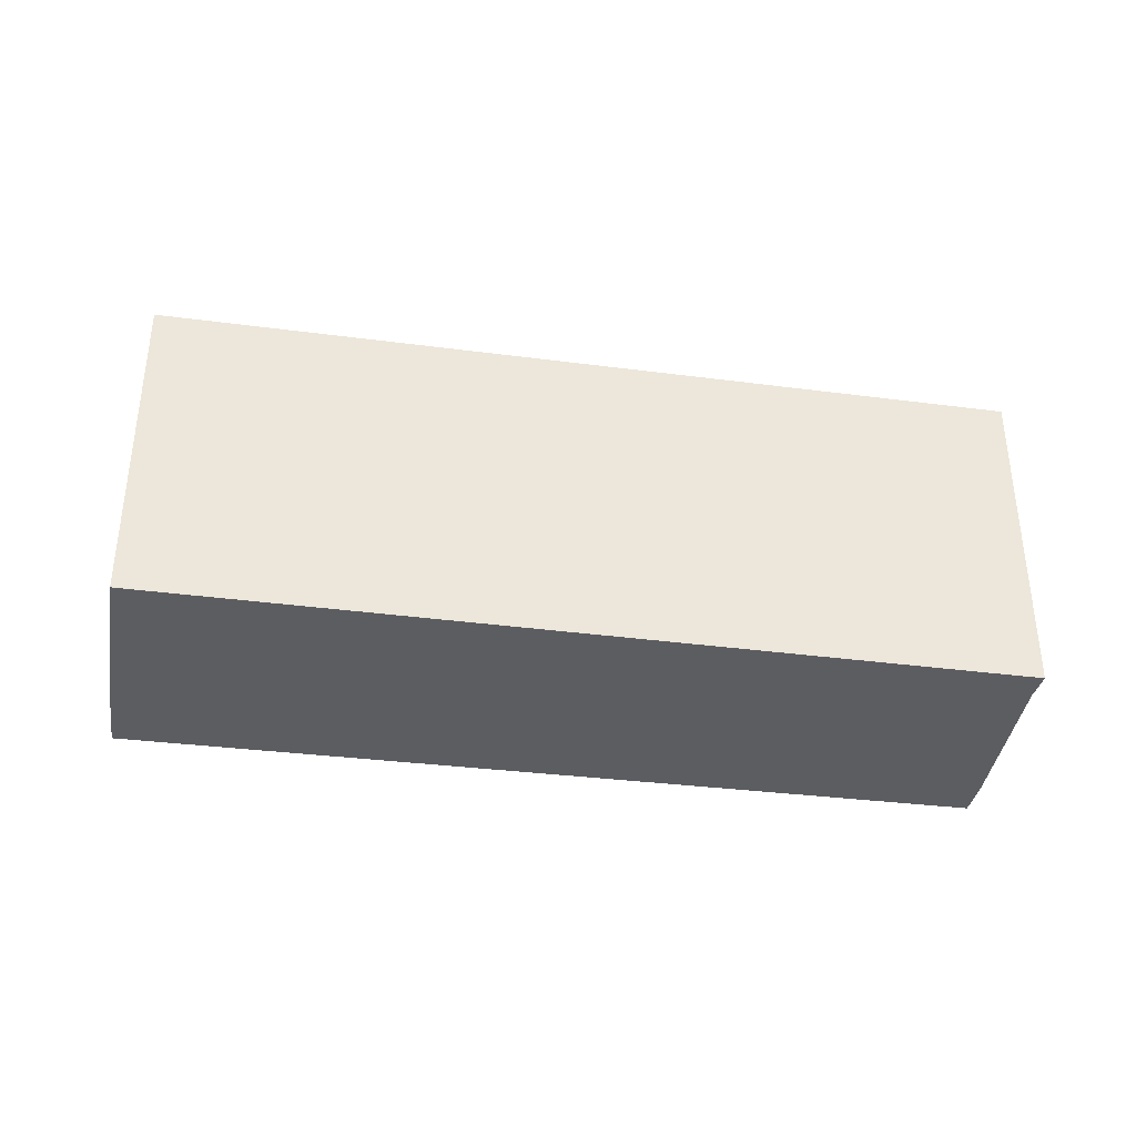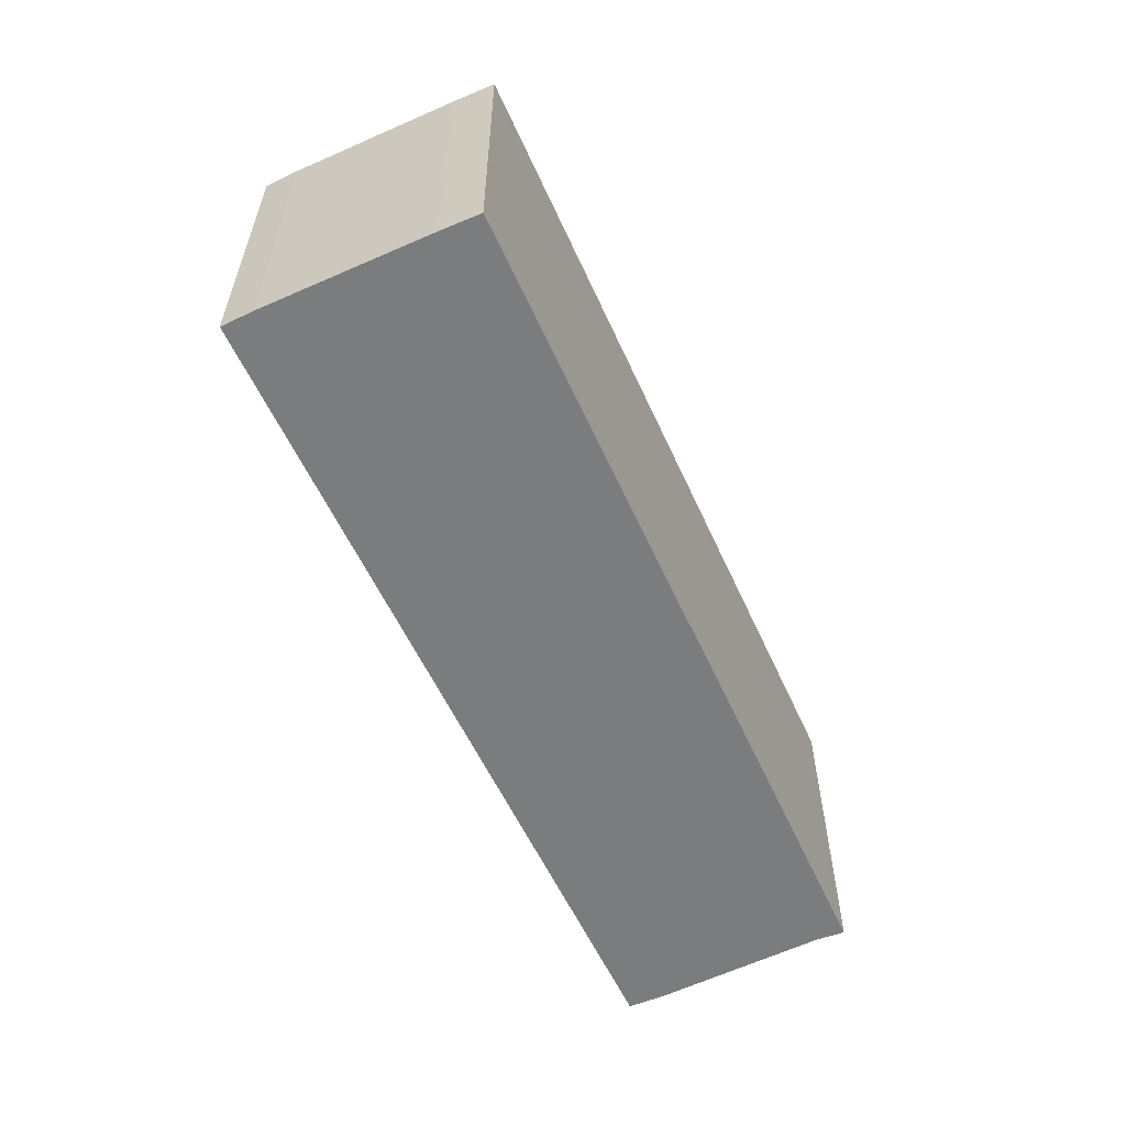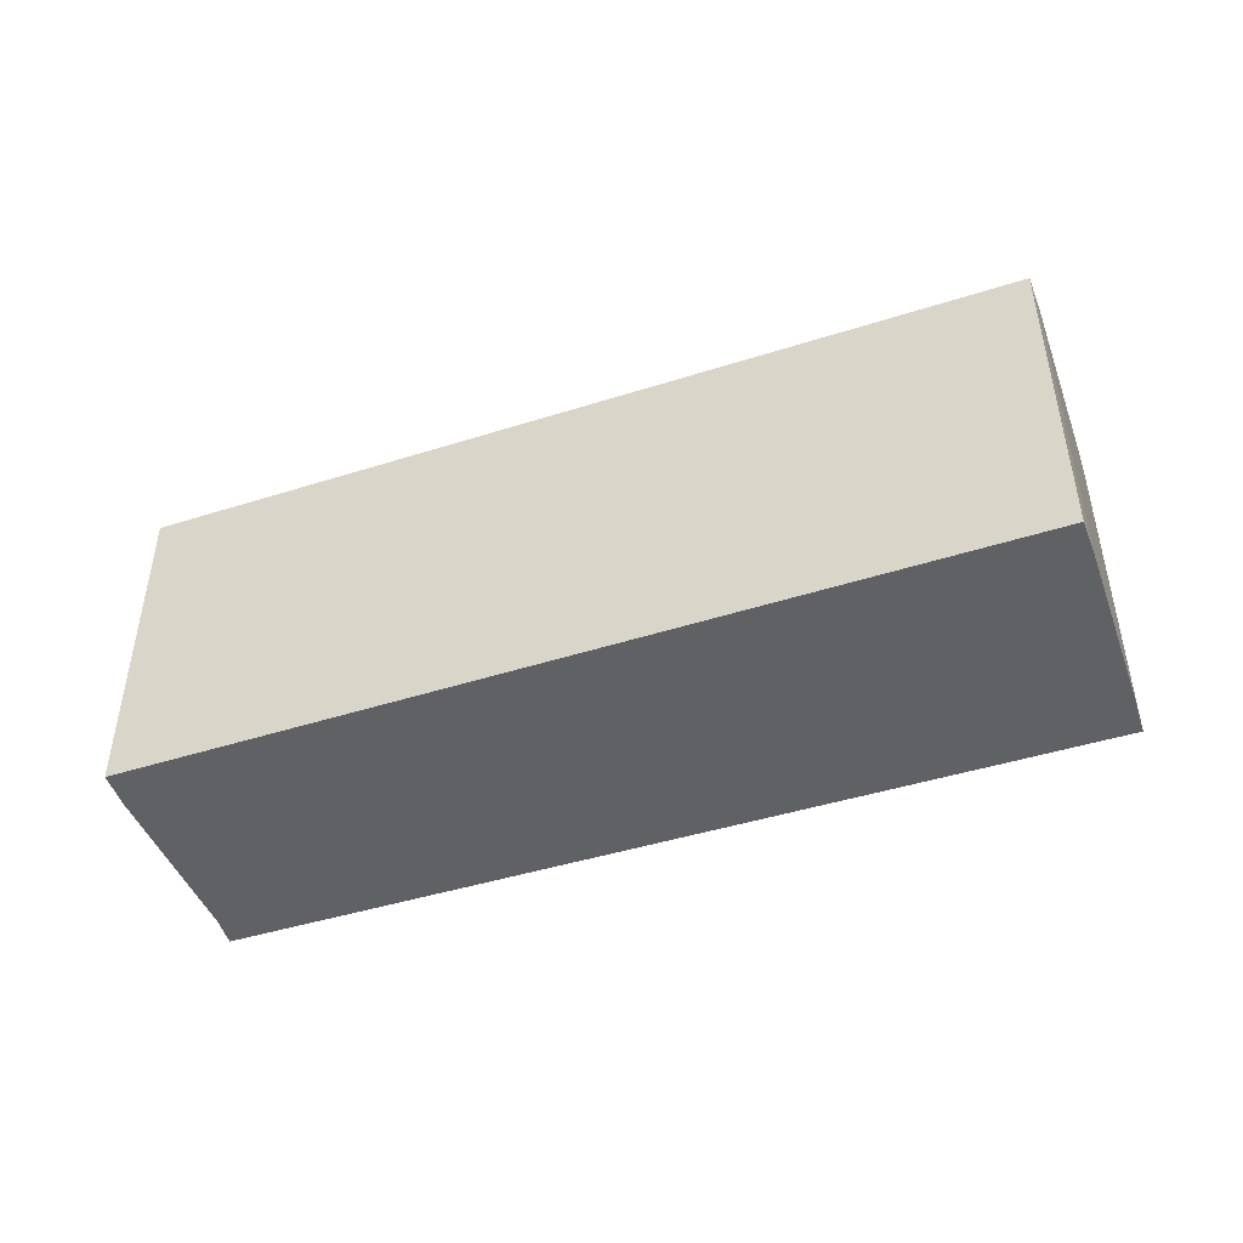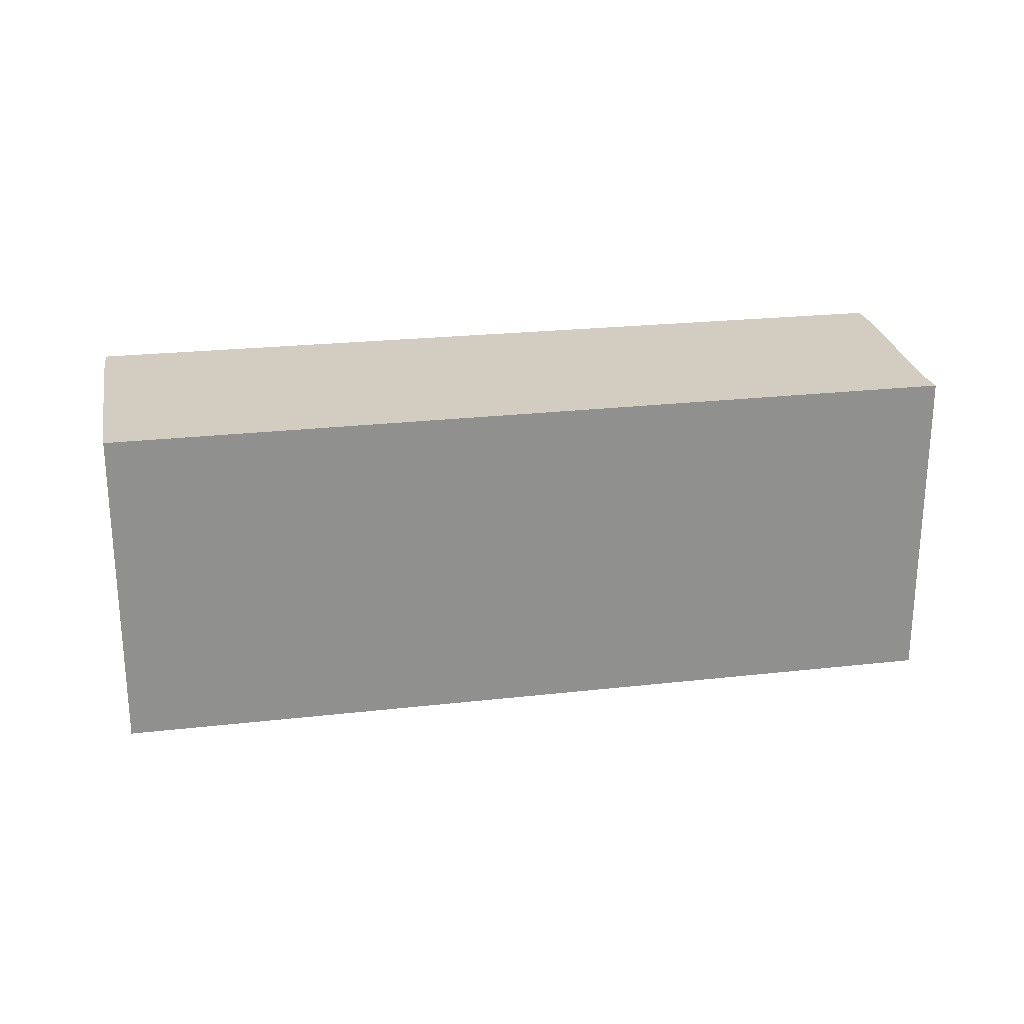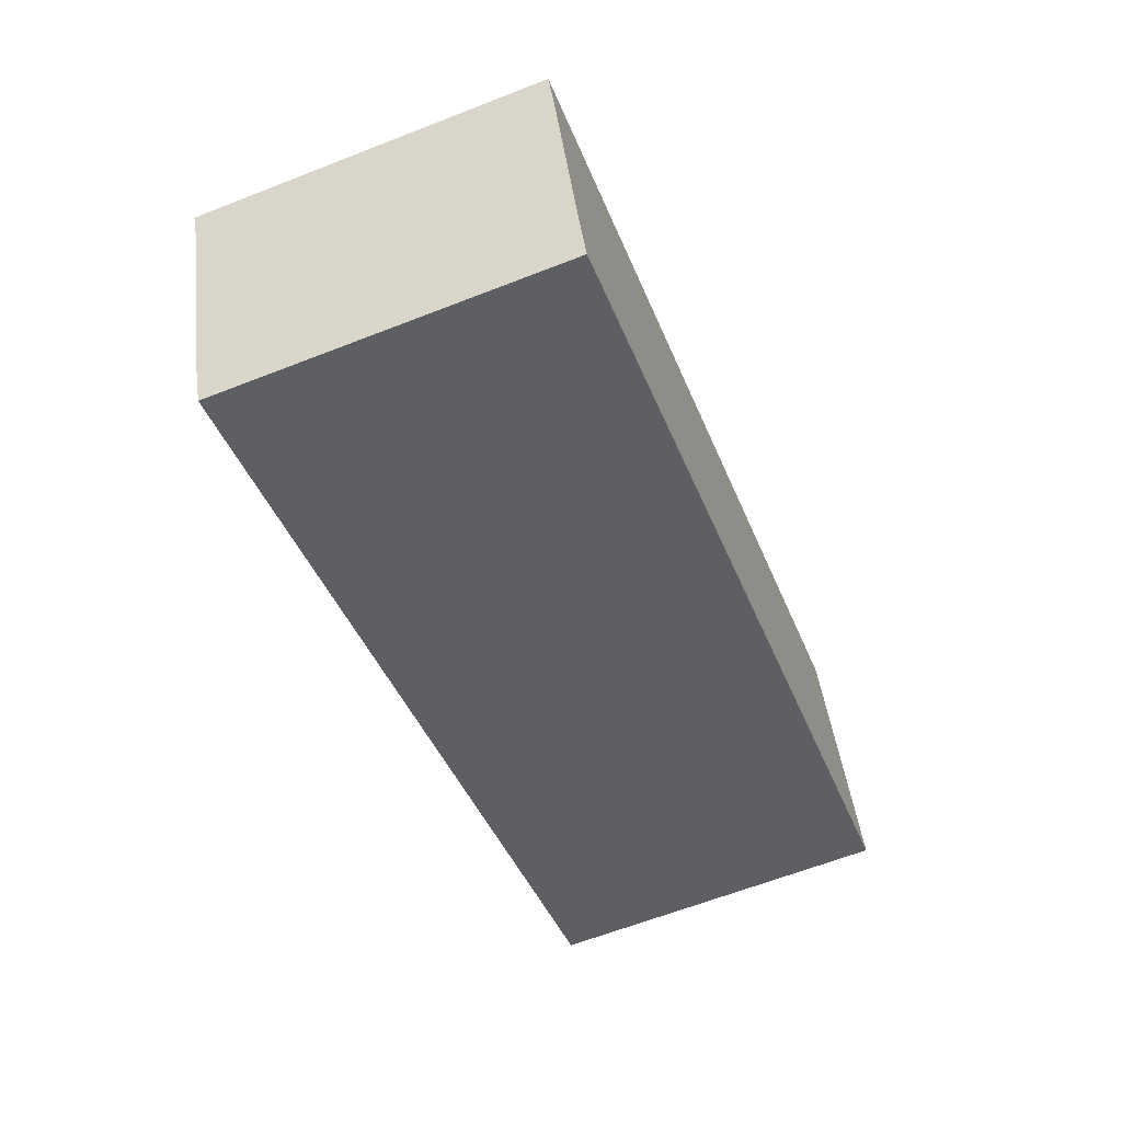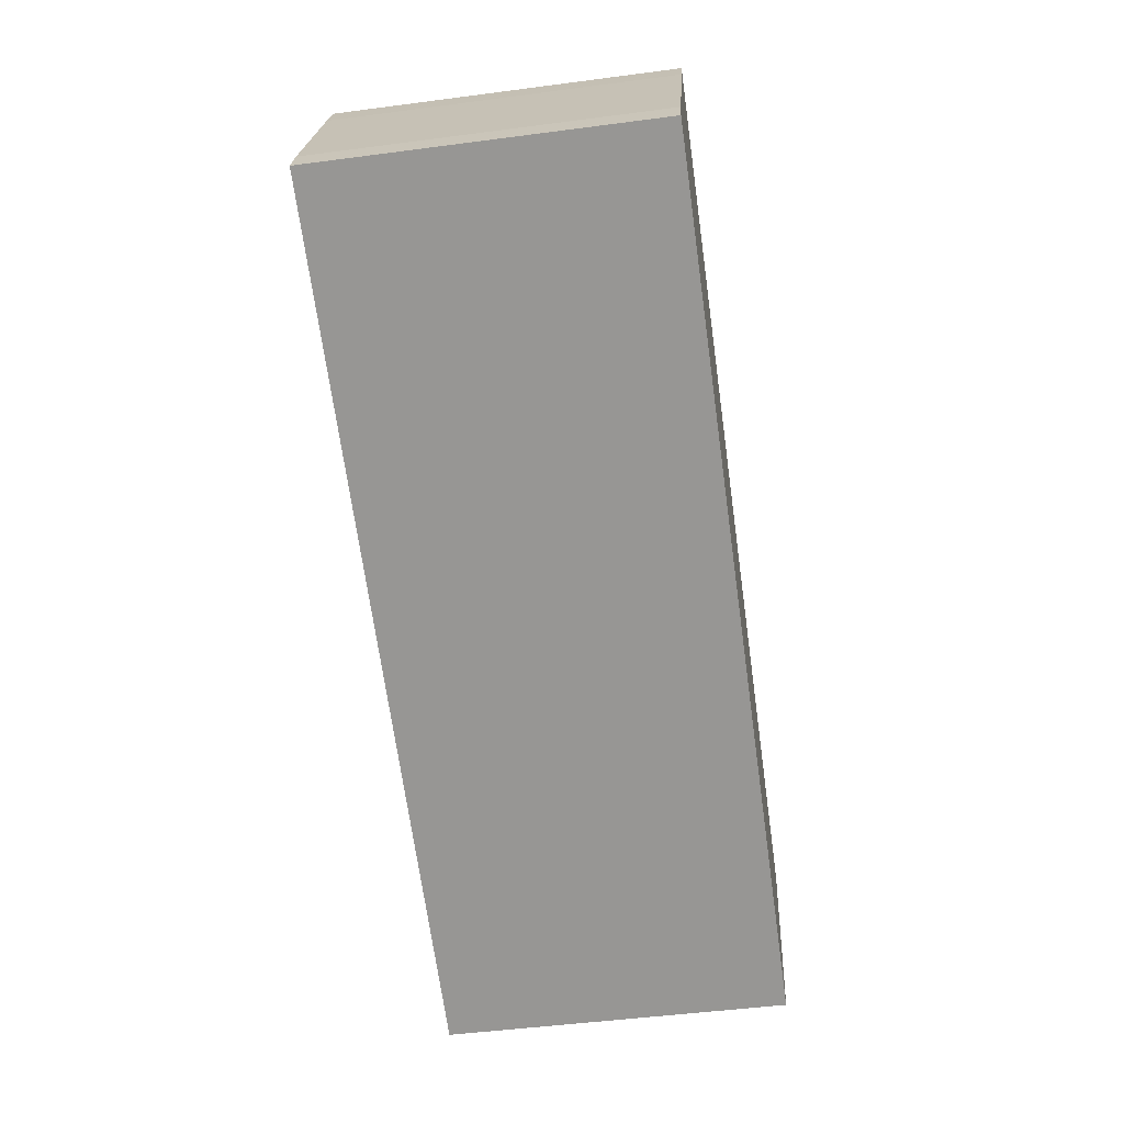
<metadata>
{"format":"obj","ext":"obj","renderer":"f3d","projection":"perspective","resolution":1024,"background":"white","views":[{"elev":-37.0,"azim":11.4,"up":"+Y"},{"elev":-58.7,"azim":-44.7,"up":"+Y"},{"elev":-46.7,"azim":-139.8,"up":"+Y"},{"elev":24.7,"azim":10.4,"up":"+Y"},{"elev":-63.2,"azim":111.6,"up":"+Z"},{"elev":-48.1,"azim":-81.6,"up":"+Z"}]}
</metadata>
<code>
v  0.118 3.593 0.346
v  8.804 3.593 -3.26
v  0 3.593 2.2e-16
v  0.792 3.593 2.114
v  0.967 3.593 2.547
v  9.572 3.593 -1.093
v  9.709 3.593 -0.803
v  8.962 3.593 -2.883
v  9.709 4.917e-17 -0.803
v  9.572 6.693e-17 -1.093
v  8.804 1.996e-16 -3.26
v  8.962 1.765e-16 -2.883
v  0 0 0
v  0.118 -2.119e-17 0.346
v  0.792 -1.294e-16 2.114
v  0.967 -1.56e-16 2.547
g defaultobject
f 1 2 3
f 2 1 4
f 2 4 5
f 2 5 6
f 6 5 7
f 2 6 8
f 9 6 7
f 6 9 10
f 11 2 8
f 10 8 6
f 8 10 12
f 11 8 12
f 11 3 2
f 3 11 13
f 13 1 3
f 1 13 14
f 14 4 1
f 4 14 15
f 15 5 4
f 5 15 16
f 16 7 5
f 7 16 9
f 11 14 13
f 14 11 15
f 15 11 16
f 16 11 10
f 16 10 9
f 10 11 12

</code>
